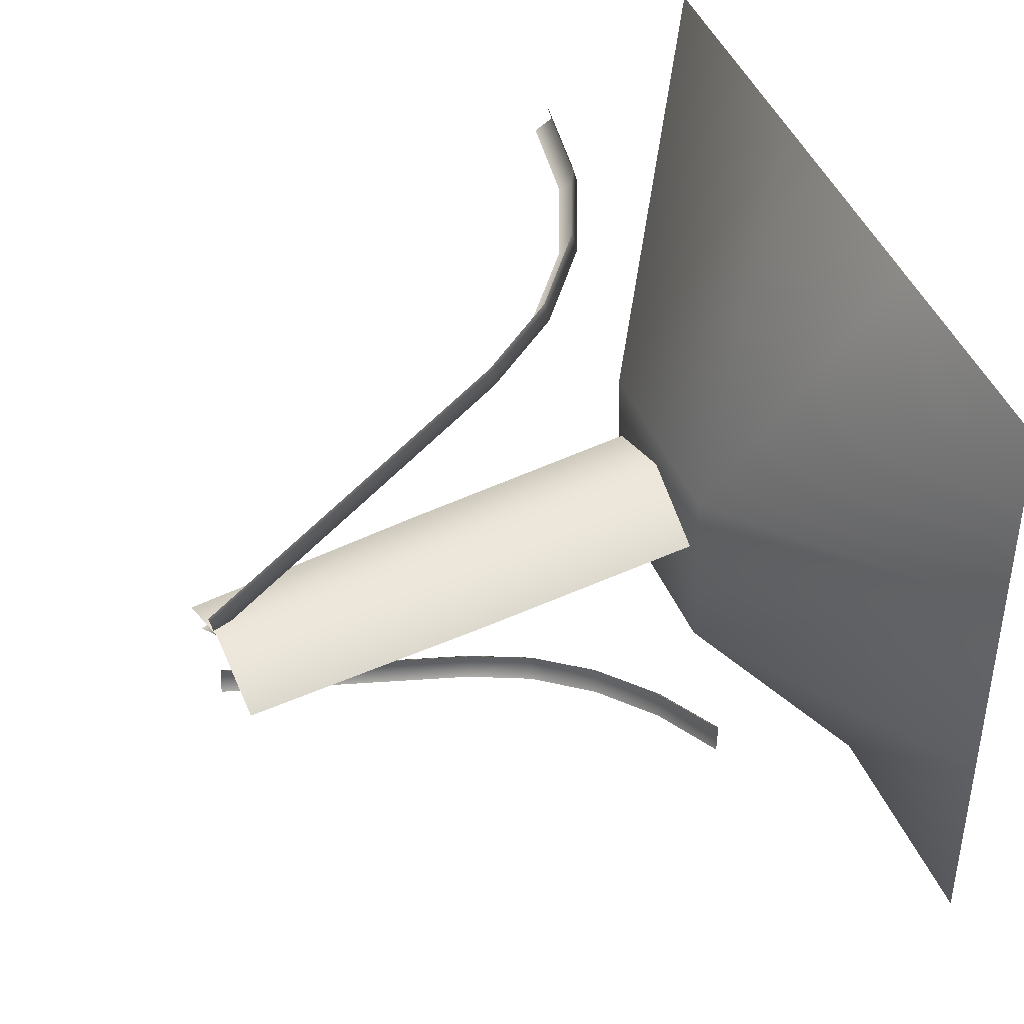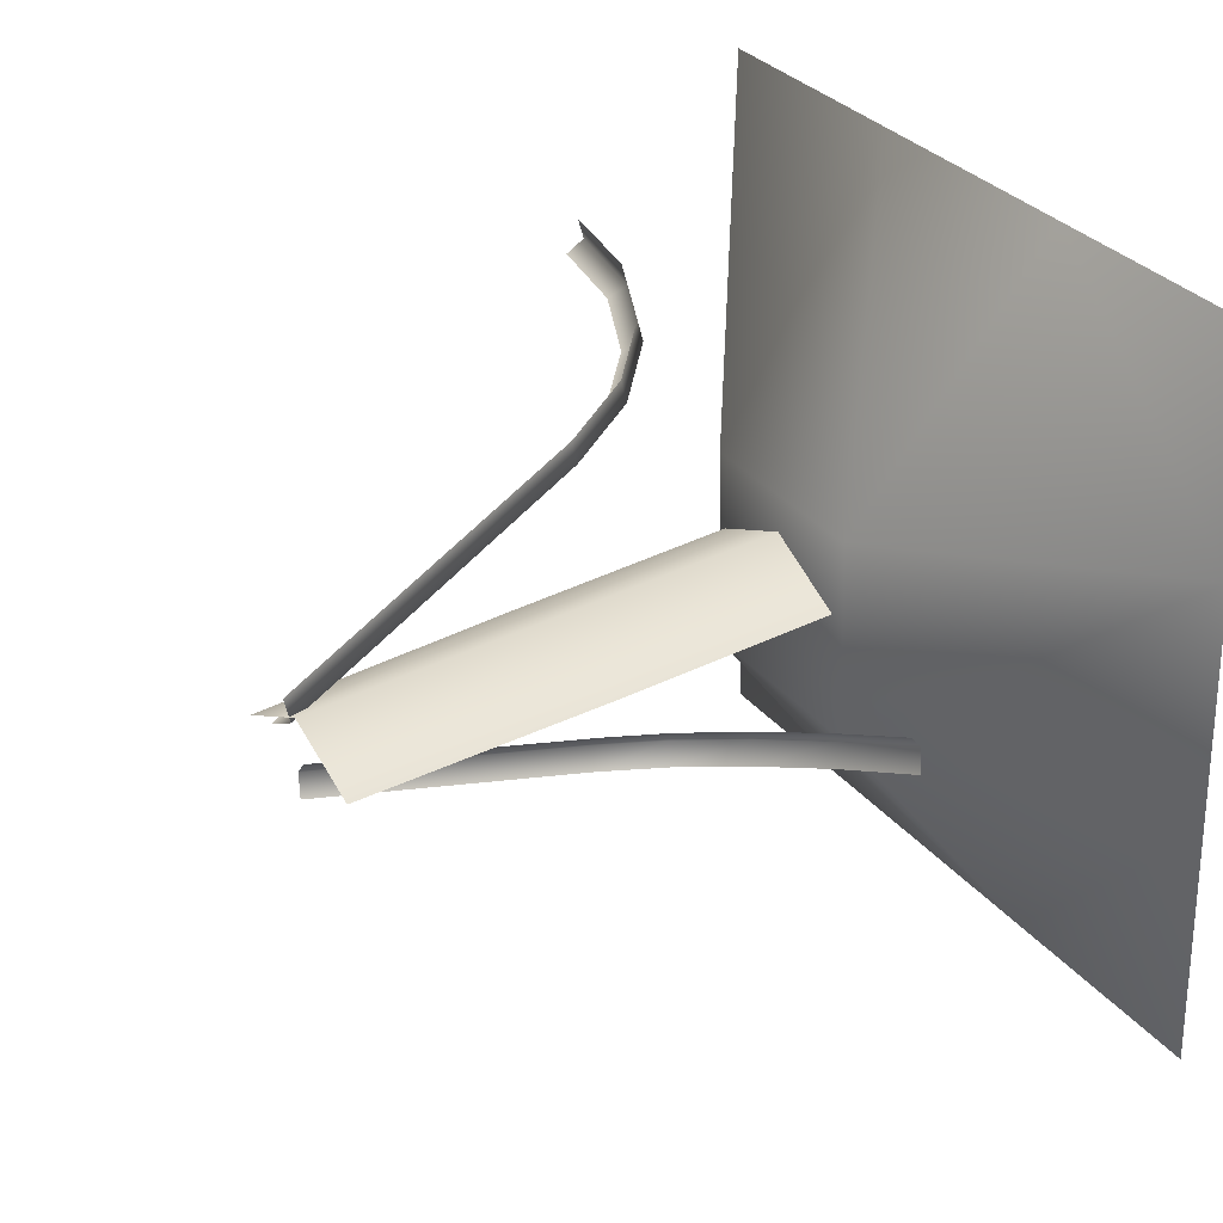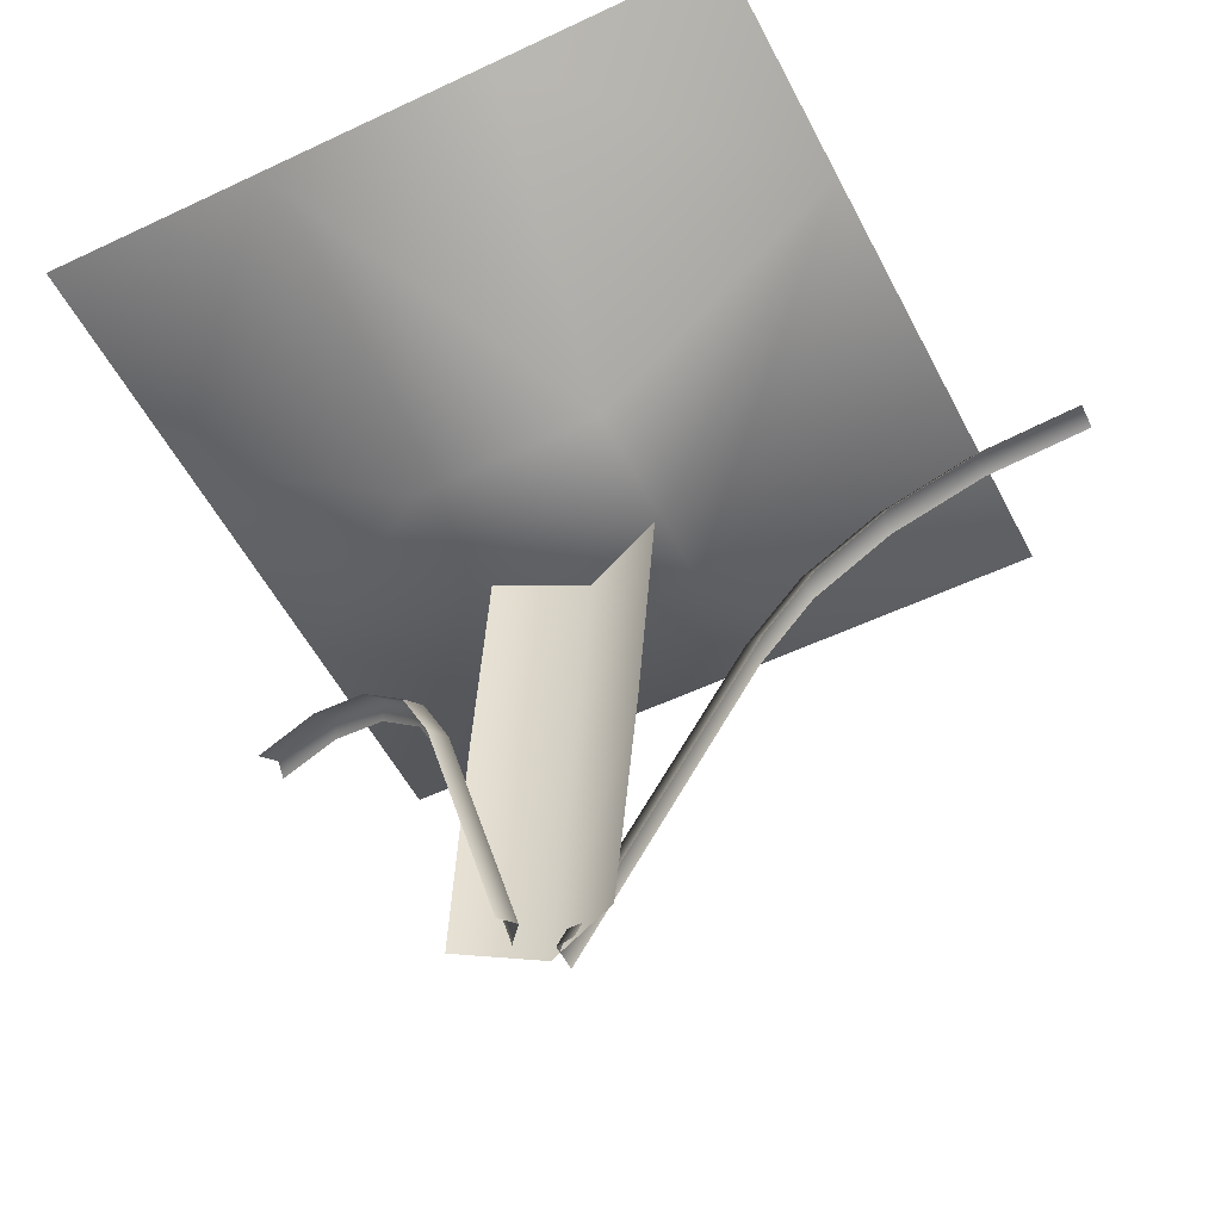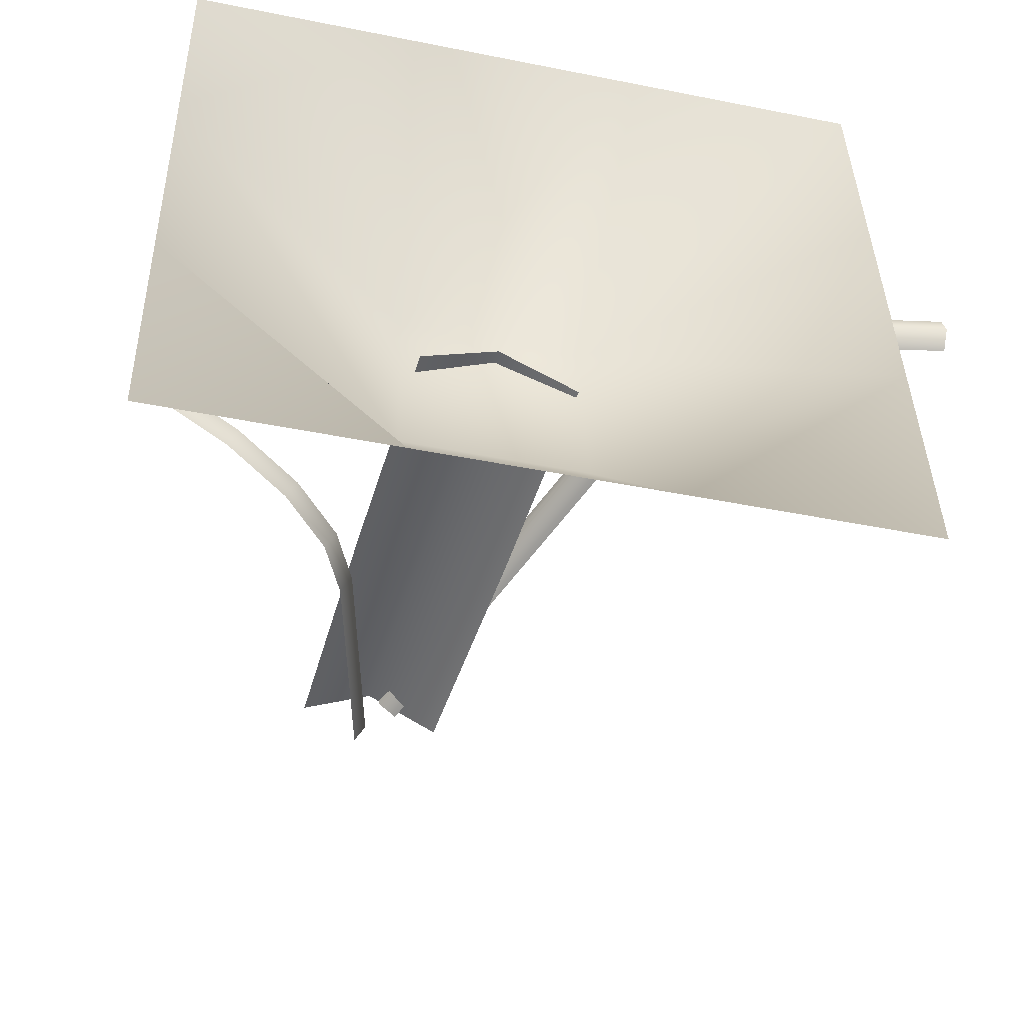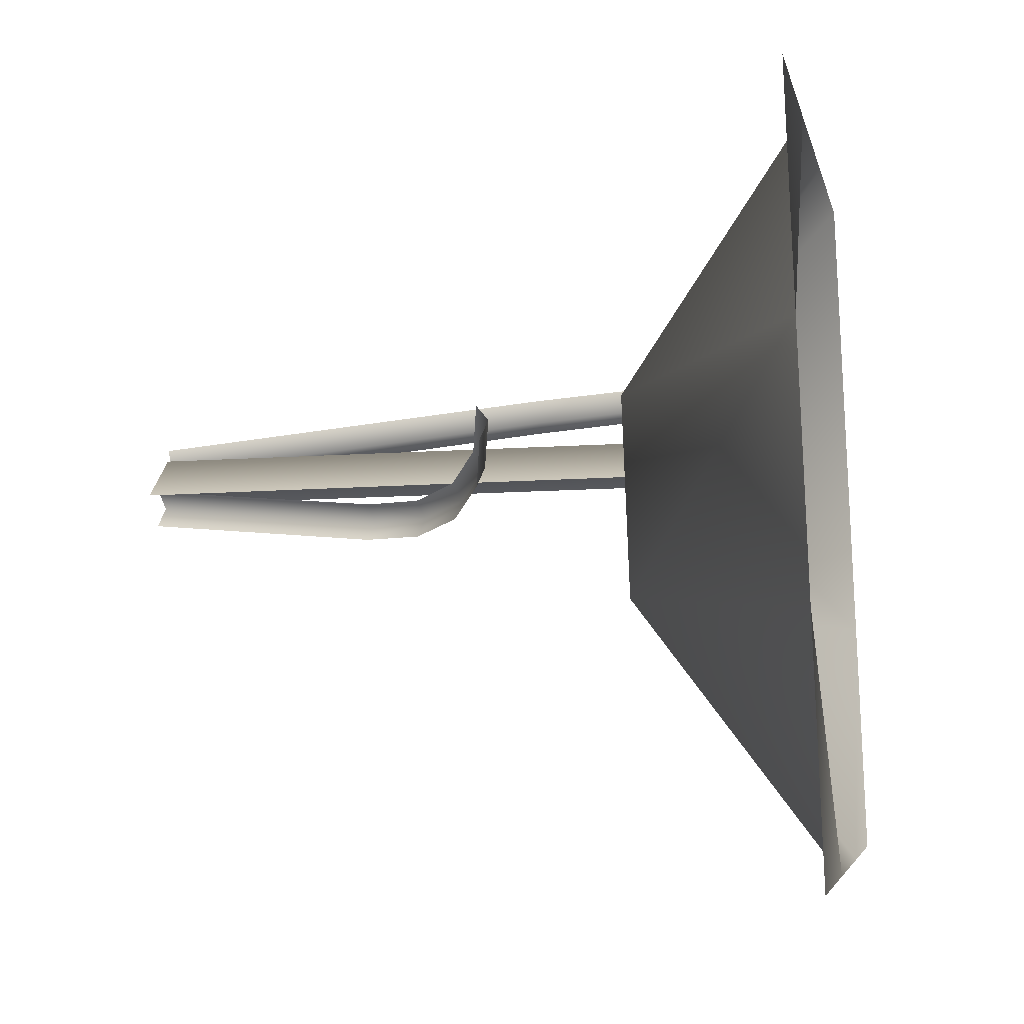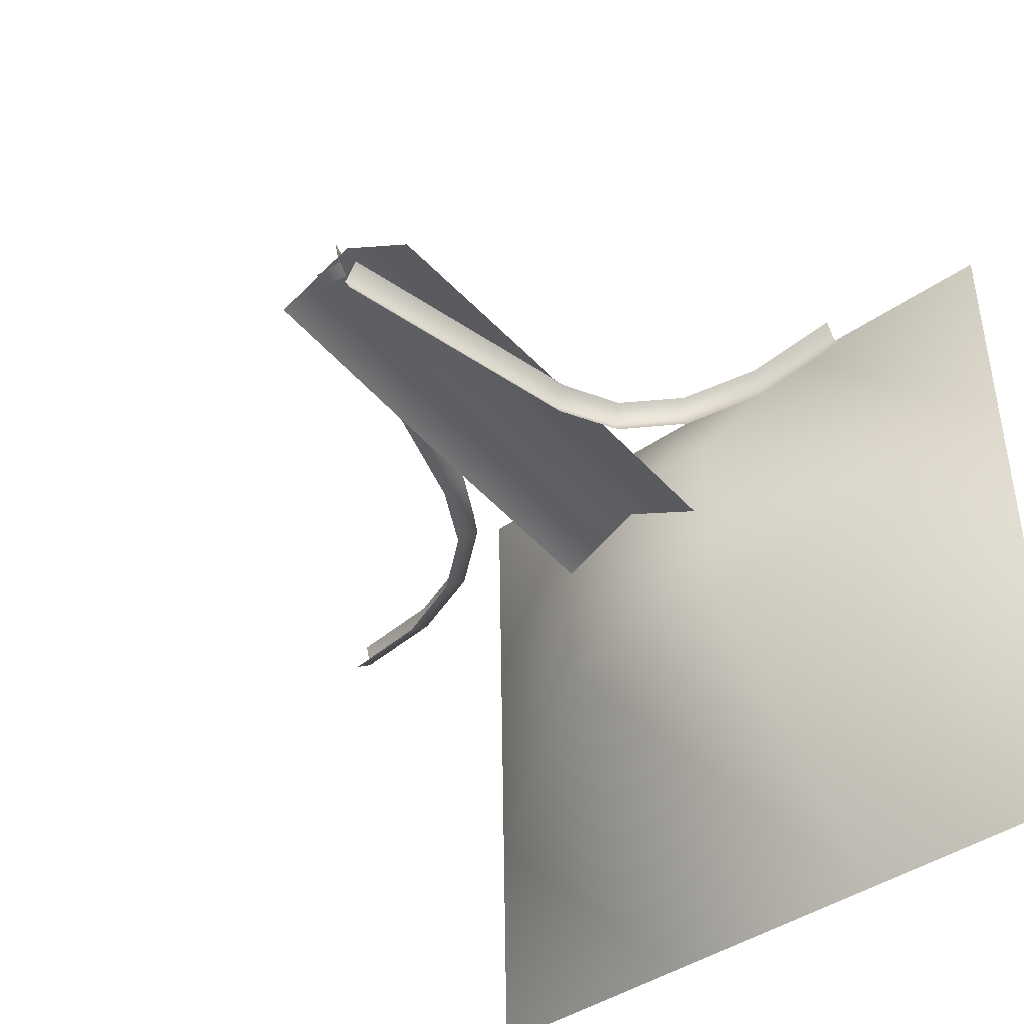
<metadata>
{"format":"obj","ext":"obj","renderer":"f3d","projection":"perspective","resolution":1024,"background":"white","views":[{"elev":46.0,"azim":66.1,"up":"+Z"},{"elev":30.0,"azim":57.4,"up":"+Z"},{"elev":-51.3,"azim":-152.4,"up":"+Y"},{"elev":-49.8,"azim":165.9,"up":"+Z"},{"elev":-5.2,"azim":99.9,"up":"+Z"},{"elev":-42.3,"azim":39.4,"up":"+Z"}]}
</metadata>
<code>
v -0.1715 -0.5929 0.3365
v 0.04973 -0.5657 0.7072
v -5.395 5.769 1.548
v -5.365 5.899 1.953
v -1.658 3.509 1.427
v -1.879 3.481 1.056
v -5.368 5.979 1.694
v -1.642 3.562 1.161
v 0.06503 -0.5124 0.4418
v -3.244 5.106 1.37
v -3.09 5.28 1.5
v -3.1 5.211 1.762
v -2.431 4.388 1.222
v -2.229 4.521 1.341
v -2.243 4.459 1.604
v -4.257 5.58 1.483
v -4.163 5.78 1.623
v -4.168 5.704 1.883
v -3.95 7.014 4.102
v 3.962 6.849 3.991
v -4.057 7.331 -3.991
v 3.855 7.165 -4.102
v 3.891 7.059 -1.378
v -4.021 7.224 -1.267
v 3.928 6.948 1.443
v -3.984 7.113 1.554
v 1.359 6.903 4.028
v 0.9893 4.877 1.102
v 0.9599 4.964 -1.122
v 1.252 7.22 -4.066
v -1.347 6.959 4.066
v -1.144 4.921 1.132
v -1.174 5.009 -1.092
v -1.454 7.276 -4.028
v -1.08 5.036 0.3018
v 0.7888 5.143 0.2314
v -0.6724 -0.5662 0.1552
v 1.012 -0.4699 0.09168
v 0.9216 2.338 0.1608
v -0.8972 2.234 0.2293
v 0.1872 -0.5284 0.5672
v 0.02953 2.275 0.6388
v -0.1281 5.079 0.7104
v 0.3759 -0.5671 0.1924
v 0.3302 -0.5915 -0.1963
v 3.517 3.745 0.679
v 3.611 3.796 0.3256
v 1.038 2.059 -0.4459
v 1.083 2.084 -0.05716
v 3.503 3.865 0.5336
v 0.9182 2.111 -0.2372
v 0.2108 -0.54 0.0123
v 1.911 3.187 0.0748
v 1.8 3.277 -0.1017
v 1.917 3.216 -0.308
v 1.378 2.685 -0.05393
v 1.233 2.747 -0.2359
v 1.353 2.69 -0.4429
v 2.643 3.55 0.3239
v 2.576 3.66 0.1599
v 2.69 3.594 -0.04678
f 2 5 8 9
f 18 4 7 17
f 7 3 16 17
f 8 6 1 9
f 11 10 13 14
f 15 12 11 14
f 14 13 6 8
f 5 15 14 8
f 17 16 10 11
f 12 18 17 11
f 32 33 24 26
f 19 31 32 26
f 31 27 28 32
f 33 29 30 34
f 24 33 34 21
f 27 20 25 28
f 25 23 29 28
f 30 29 23 22
f 33 32 28 29
f 43 36 39 42
f 42 39 38 41
f 40 42 41 37
f 35 43 42 40
f 45 48 51 52
f 61 47 50 60
f 50 46 59 60
f 51 49 44 52
f 54 53 56 57
f 58 55 54 57
f 57 56 49 51
f 48 58 57 51
f 60 59 53 54
f 55 61 60 54

</code>
